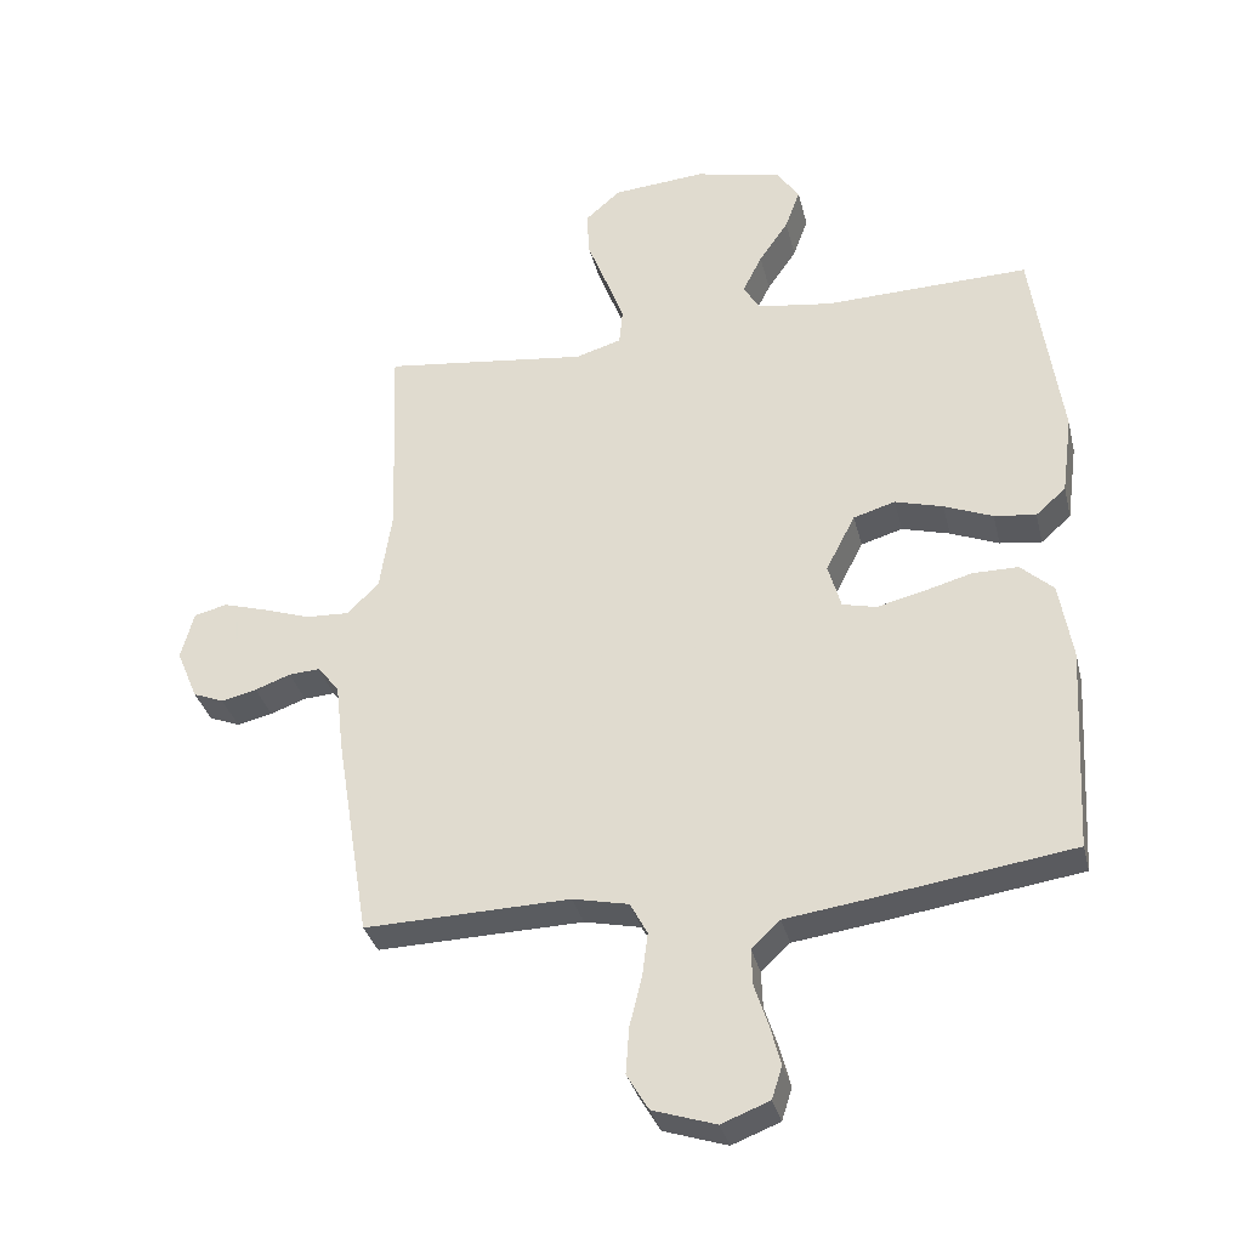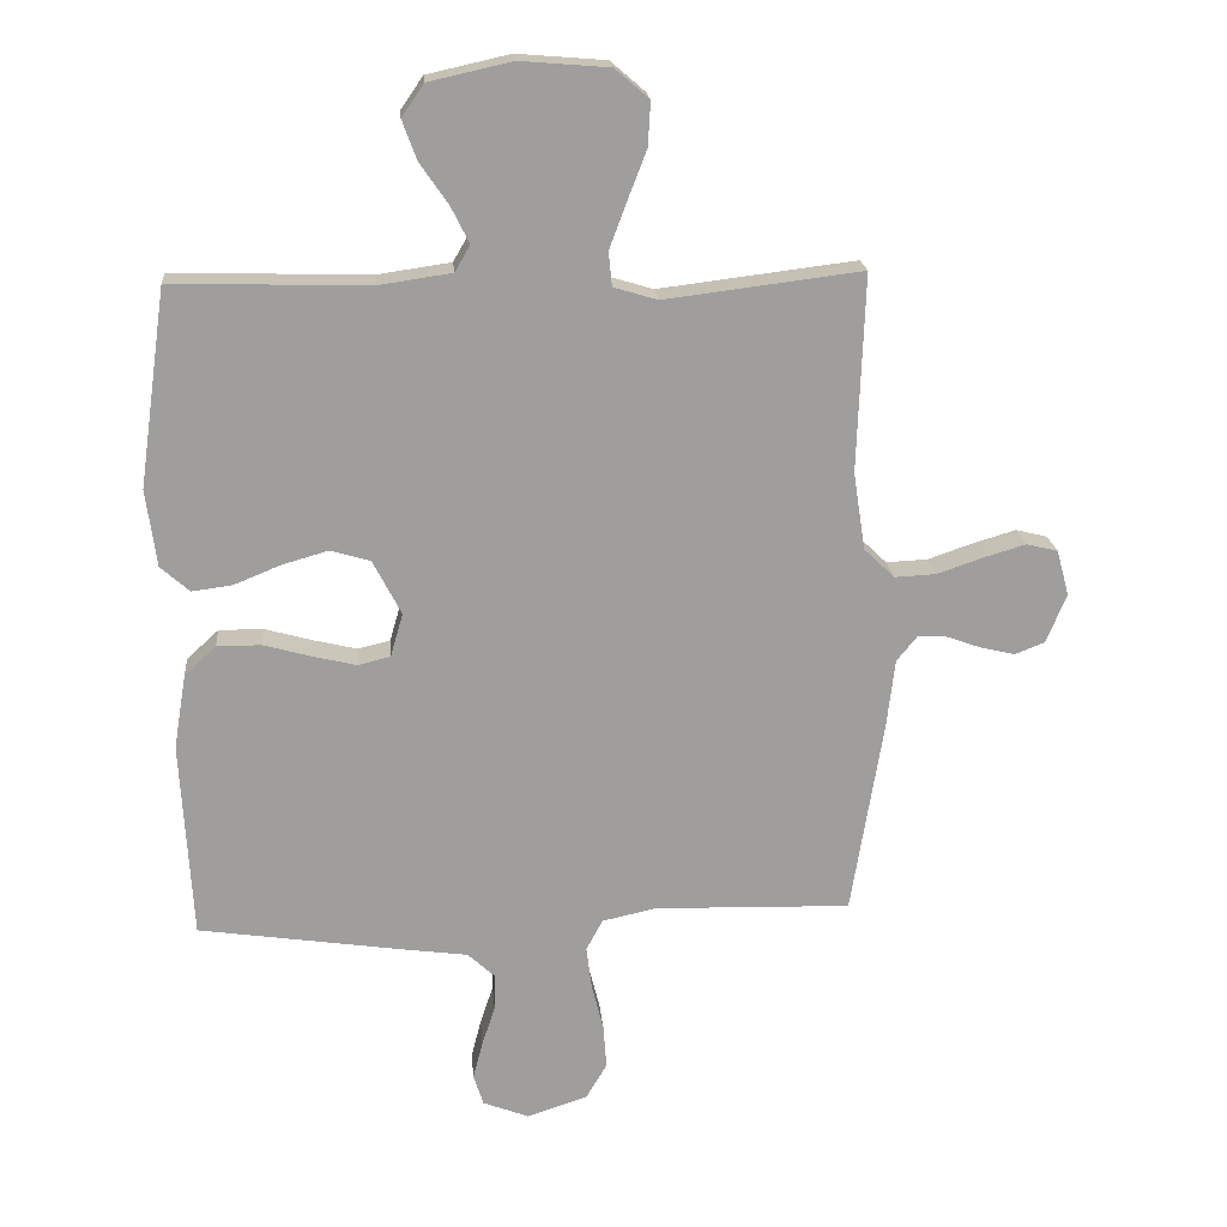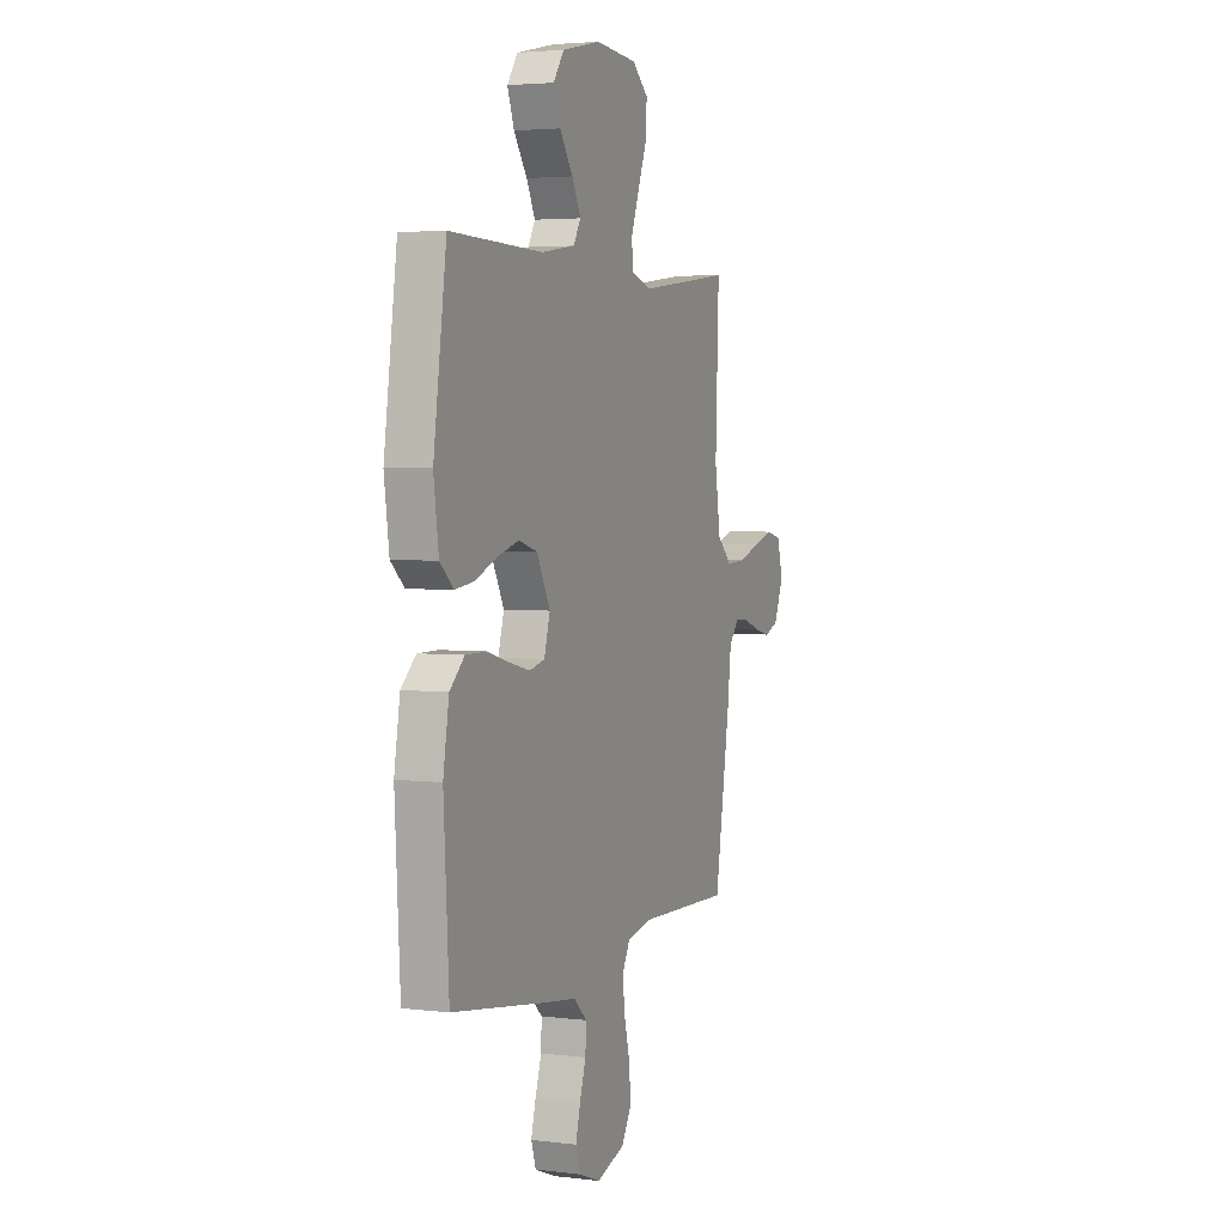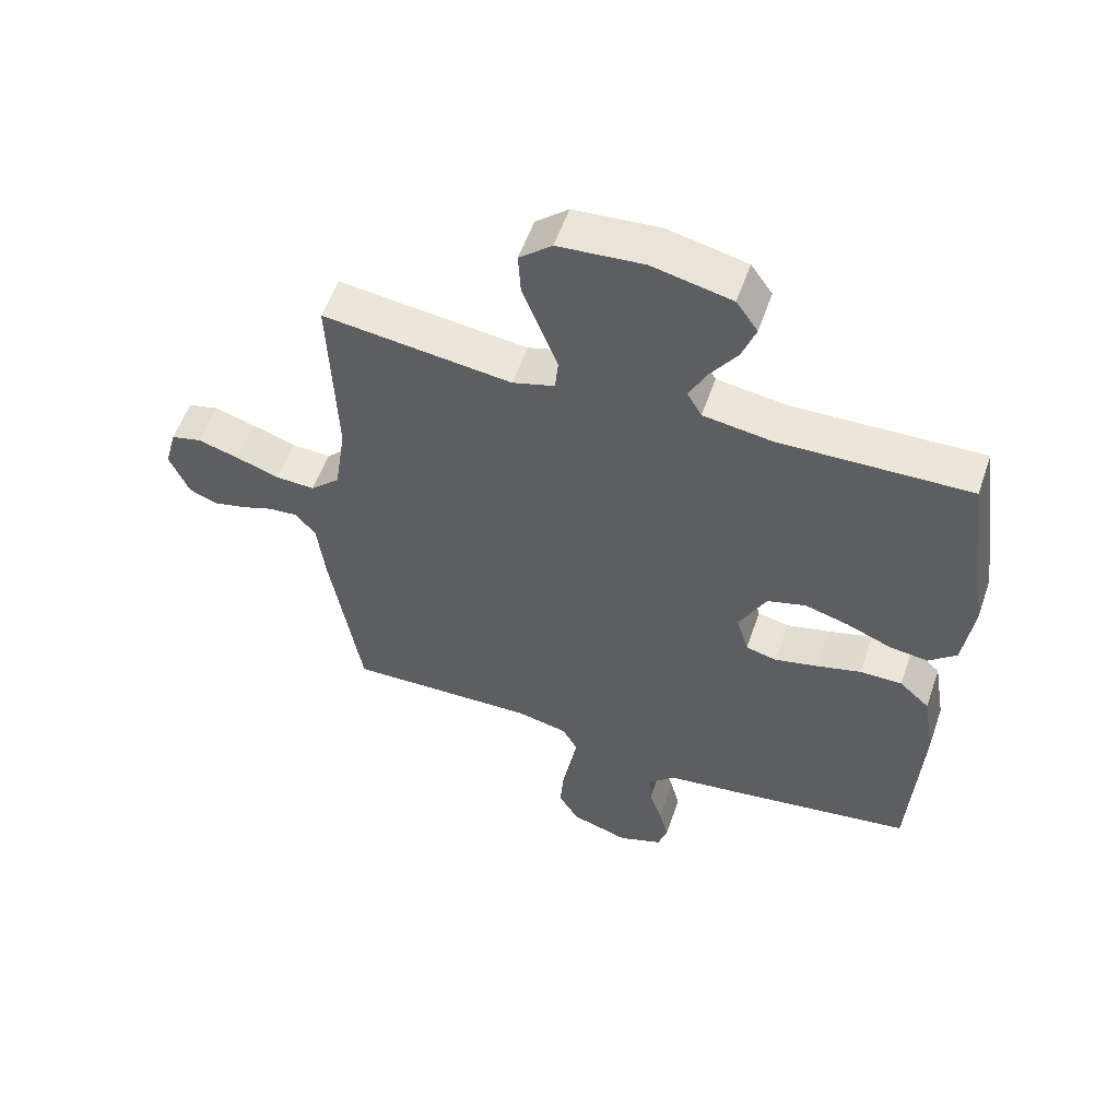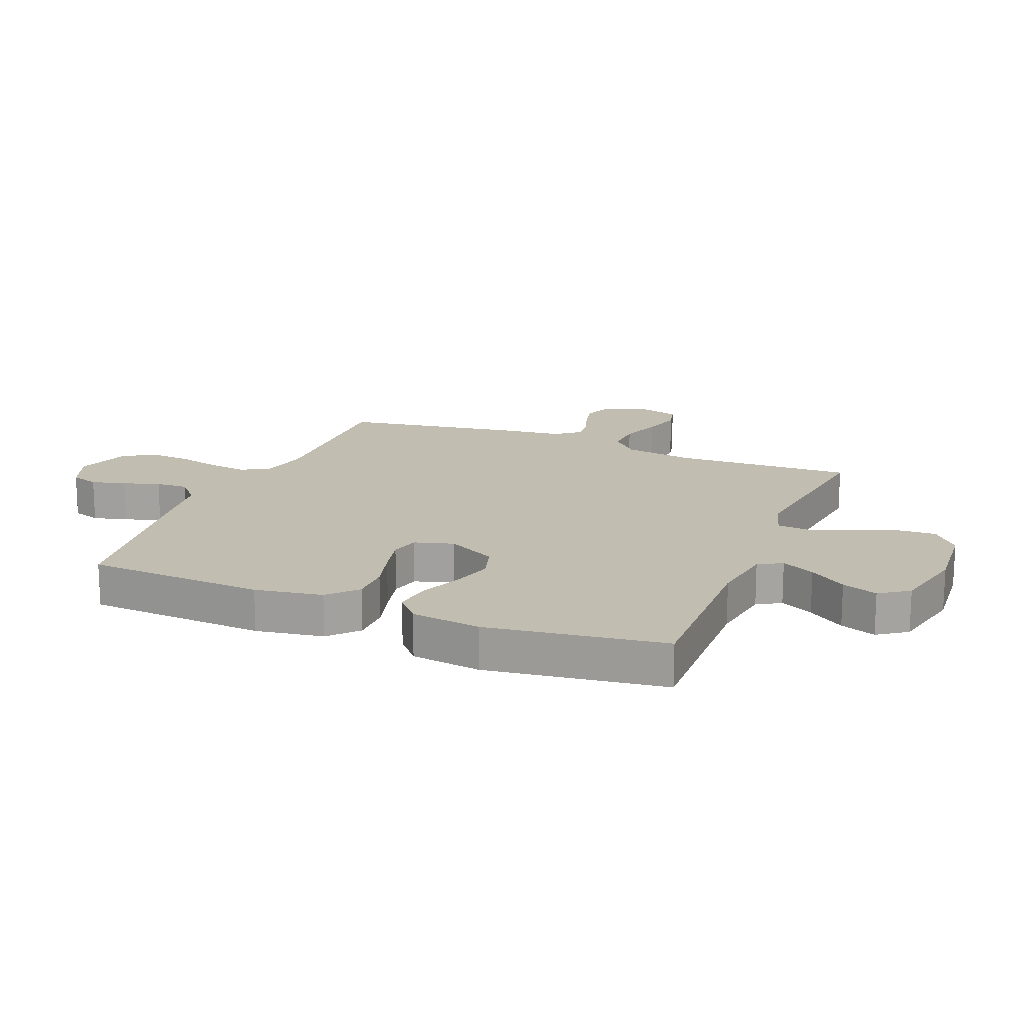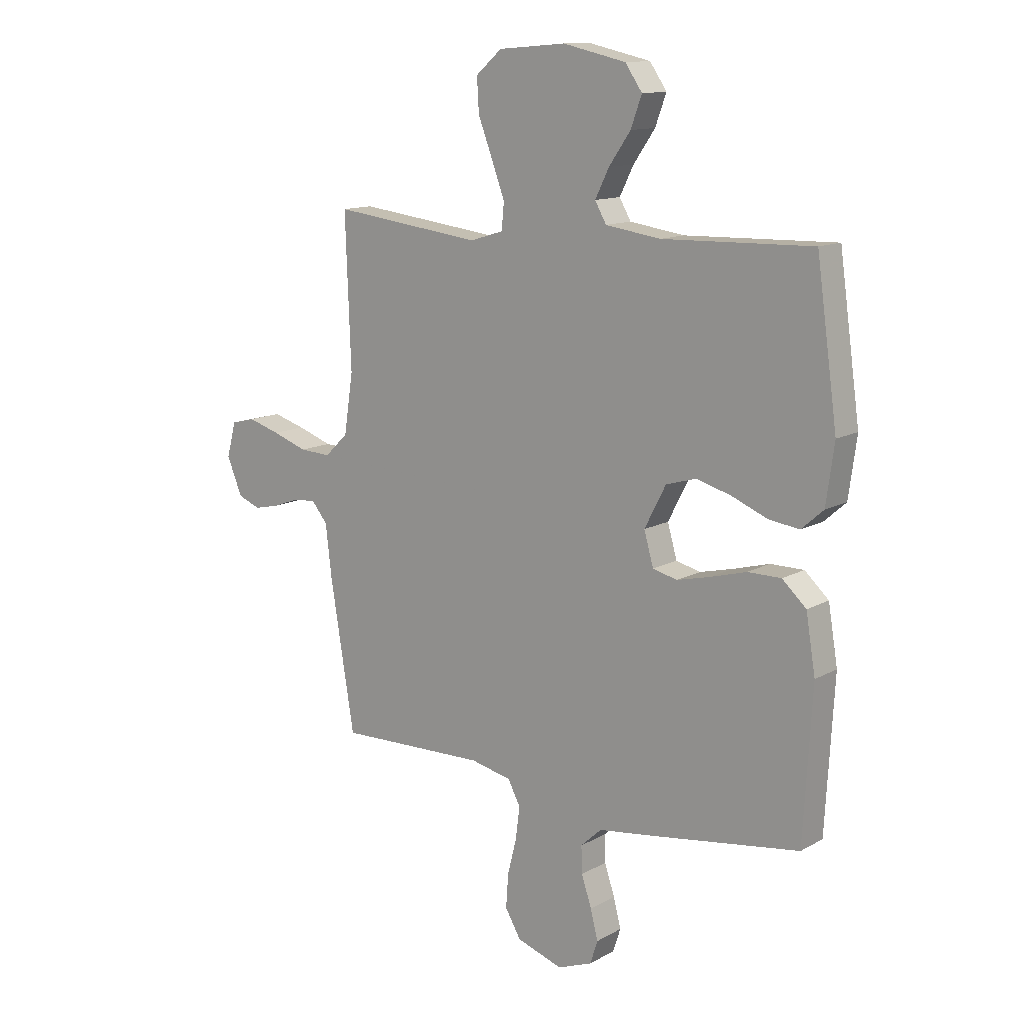
<metadata>
{"format":"obj","ext":"obj","renderer":"f3d","projection":"perspective","resolution":1024,"background":"white","views":[{"elev":-33.6,"azim":-166.5,"up":"+Z"},{"elev":19.5,"azim":-4.9,"up":"+Z"},{"elev":3.5,"azim":-67.7,"up":"+Z"},{"elev":55.9,"azim":-161.0,"up":"+Z"},{"elev":17.0,"azim":-67.9,"up":"+Y"},{"elev":12.8,"azim":-141.5,"up":"+Z"}]}
</metadata>
<code>
v -0.5 0.07 -0.5
v -0.517 0.07 -0.2
v -0.498 0.07 -0.086
v -0.45 0.07 -0.042
v -0.383 0.07 -0.042
v -0.311 0.07 -0.062
v -0.244 0.07 -0.078
v -0.195 0.07 -0.066
v -0.176 0.07 0
v -0.219 0.07 0.083
v -0.28 0.07 0.101
v -0.35 0.07 0.081
v -0.421 0.07 0.052
v -0.482 0.07 0.044
v -0.526 0.07 0.083
v -0.542 0.07 0.2
v -0.5 0.07 0.5
v -0.2 0.07 0.492
v -0.09 0.07 0.508
v -0.067 0.07 0.548
v -0.095 0.07 0.604
v -0.138 0.07 0.666
v -0.16 0.07 0.726
v -0.126 0.07 0.775
v 0 0.07 0.803
v 0.135 0.07 0.792
v 0.187 0.07 0.747
v 0.183 0.07 0.68
v 0.154 0.07 0.605
v 0.128 0.07 0.535
v 0.133 0.07 0.483
v 0.2 0.07 0.463
v 0.5 0.07 0.5
v 0.489 0.07 0.2
v 0.507 0.07 0.081
v 0.554 0.07 0.036
v 0.617 0.07 0.039
v 0.687 0.07 0.063
v 0.751 0.07 0.082
v 0.799 0.07 0.07
v 0.818 0.07 0
v 0.787 0.07 -0.074
v 0.742 0.07 -0.092
v 0.69 0.07 -0.08
v 0.638 0.07 -0.061
v 0.593 0.07 -0.058
v 0.561 0.07 -0.097
v 0.549 0.07 -0.2
v 0.5 0.07 -0.5
v 0.2 0.07 -0.492
v 0.118 0.07 -0.51
v 0.093 0.07 -0.557
v 0.101 0.07 -0.621
v 0.119 0.07 -0.693
v 0.124 0.07 -0.761
v 0.092 0.07 -0.815
v 0 0.07 -0.845
v -0.07 0.07 -0.818
v -0.085 0.07 -0.771
v -0.07 0.07 -0.713
v -0.05 0.07 -0.652
v -0.048 0.07 -0.598
v -0.09 0.07 -0.559
v -0.2 0.07 -0.544
v -0.5 0 -0.5
v -0.517 0 -0.2
v -0.498 0 -0.086
v -0.45 0 -0.042
v -0.383 0 -0.042
v -0.311 0 -0.062
v -0.244 0 -0.078
v -0.195 0 -0.066
v -0.176 0 0
v -0.219 0 0.083
v -0.28 0 0.101
v -0.35 0 0.081
v -0.421 0 0.052
v -0.482 0 0.044
v -0.526 0 0.083
v -0.542 0 0.2
v -0.5 0 0.5
v -0.2 0 0.492
v -0.09 0 0.508
v -0.067 0 0.548
v -0.095 0 0.604
v -0.138 0 0.666
v -0.16 0 0.726
v -0.126 0 0.775
v 0 0 0.803
v 0.135 0 0.792
v 0.187 0 0.747
v 0.183 0 0.68
v 0.154 0 0.605
v 0.128 0 0.535
v 0.133 0 0.483
v 0.2 0 0.463
v 0.5 0 0.5
v 0.489 0 0.2
v 0.507 0 0.081
v 0.554 0 0.036
v 0.617 0 0.039
v 0.687 0 0.063
v 0.751 0 0.082
v 0.799 0 0.07
v 0.818 0 0
v 0.787 0 -0.074
v 0.742 0 -0.092
v 0.69 0 -0.08
v 0.638 0 -0.061
v 0.593 0 -0.058
v 0.561 0 -0.097
v 0.549 0 -0.2
v 0.5 0 -0.5
v 0.2 0 -0.492
v 0.118 0 -0.51
v 0.093 0 -0.557
v 0.101 0 -0.621
v 0.119 0 -0.693
v 0.124 0 -0.761
v 0.092 0 -0.815
v 0 0 -0.845
v -0.07 0 -0.818
v -0.085 0 -0.771
v -0.07 0 -0.713
v -0.05 0 -0.652
v -0.048 0 -0.598
v -0.09 0 -0.559
v -0.2 0 -0.544
f 4 5 6
f 3 4 6
f 2 3 6
f 1 2 6
f 64 1 6
f 63 64 6
f 62 63 6 7
f 59 60 61
f 58 59 61
f 57 58 61
f 56 57 61
f 55 56 61
f 54 55 61
f 53 54 61
f 52 53 61 62
f 62 7 8
f 52 62 8
f 51 52 8
f 47 48 49 50
f 51 8 9
f 50 51 9
f 47 50 9
f 46 47 9
f 43 44 45
f 42 43 45
f 41 42 45
f 40 41 45
f 39 40 45
f 38 39 45
f 37 38 45
f 45 46 9
f 37 45 9
f 36 37 9
f 32 33 34
f 31 32 34 35
f 27 28 29
f 26 27 29
f 25 26 29
f 24 25 29
f 23 24 29
f 22 23 29
f 21 22 29
f 20 21 29 30
f 19 20 30 31
f 16 17 18
f 15 16 18
f 14 15 18
f 13 14 18
f 12 13 18
f 18 19 31
f 12 18 31
f 11 12 31
f 35 36 9 10
f 10 11 31 35
f 70 69 68
f 70 68 67
f 70 67 66
f 70 66 65
f 70 65 128
f 70 128 127
f 71 70 127 126
f 125 124 123
f 125 123 122
f 125 122 121
f 125 121 120
f 125 120 119
f 125 119 118
f 125 118 117
f 126 125 117 116
f 72 71 126
f 72 126 116
f 72 116 115
f 114 113 112 111
f 73 72 115
f 73 115 114
f 73 114 111
f 73 111 110
f 109 108 107
f 109 107 106
f 109 106 105
f 109 105 104
f 109 104 103
f 109 103 102
f 109 102 101
f 73 110 109
f 73 109 101
f 73 101 100
f 98 97 96
f 99 98 96 95
f 93 92 91
f 93 91 90
f 93 90 89
f 93 89 88
f 93 88 87
f 93 87 86
f 93 86 85
f 94 93 85 84
f 95 94 84 83
f 82 81 80
f 82 80 79
f 82 79 78
f 82 78 77
f 82 77 76
f 95 83 82
f 95 82 76
f 95 76 75
f 74 73 100 99
f 99 95 75 74
f 1 65 66 2
f 2 66 67 3
f 3 67 68 4
f 4 68 69 5
f 5 69 70 6
f 6 70 71 7
f 7 71 72 8
f 8 72 73 9
f 9 73 74 10
f 10 74 75 11
f 11 75 76 12
f 12 76 77 13
f 13 77 78 14
f 14 78 79 15
f 15 79 80 16
f 16 80 81 17
f 17 81 82 18
f 18 82 83 19
f 19 83 84 20
f 20 84 85 21
f 21 85 86 22
f 22 86 87 23
f 23 87 88 24
f 24 88 89 25
f 25 89 90 26
f 26 90 91 27
f 27 91 92 28
f 28 92 93 29
f 29 93 94 30
f 30 94 95 31
f 31 95 96 32
f 32 96 97 33
f 33 97 98 34
f 34 98 99 35
f 35 99 100 36
f 36 100 101 37
f 37 101 102 38
f 38 102 103 39
f 39 103 104 40
f 40 104 105 41
f 41 105 106 42
f 42 106 107 43
f 43 107 108 44
f 44 108 109 45
f 45 109 110 46
f 46 110 111 47
f 47 111 112 48
f 48 112 113 49
f 49 113 114 50
f 50 114 115 51
f 51 115 116 52
f 52 116 117 53
f 53 117 118 54
f 54 118 119 55
f 55 119 120 56
f 56 120 121 57
f 57 121 122 58
f 58 122 123 59
f 59 123 124 60
f 60 124 125 61
f 61 125 126 62
f 62 126 127 63
f 63 127 128 64
f 64 128 65 1

</code>
